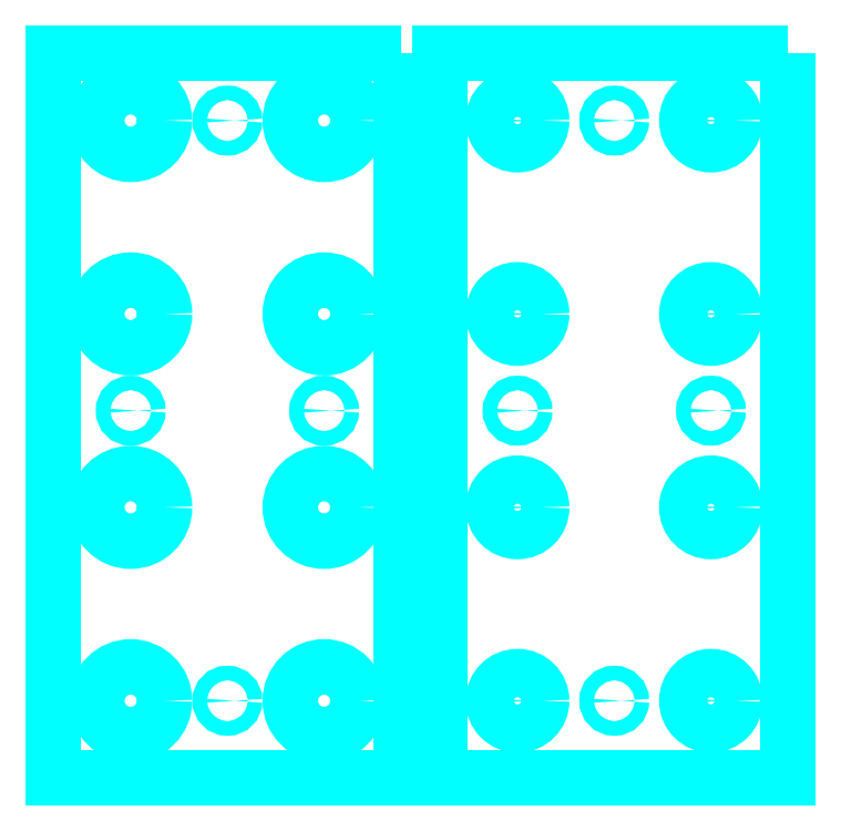
<metadata>
{"format":"dxf","ext":"dxf","renderer":"ezdxf+matplotlib","layout":"modelspace","background":"white","min_lineweight":24,"dpi":150}
</metadata>
<code>
0
SECTION
2
ENTITIES
0
POLYLINE
8
A-DETL-___4
66
     1
10
0
20
0
30
0
70
     1
0
VERTEX
8
A-DETL-___4
10
157.2
20
152.6
30
0
0
VERTEX
8
A-DETL-___4
10
157.2
20
2.605
30
0
0
VERTEX
8
A-DETL-___4
10
85.2
20
2.605
30
0
0
VERTEX
8
A-DETL-___4
10
85.2
20
152.6
30
0
0
SEQEND
8
A-DETL-___4
0
CIRCLE
8
A-DETL-___4
10
141.2
20
138.6
30
0
40
5
0
CIRCLE
8
A-DETL-___4
10
141.2
20
98.61
30
0
40
5
0
CIRCLE
8
A-DETL-___4
10
141.2
20
58.61
30
0
40
5
0
CIRCLE
8
A-DETL-___4
10
141.2
20
18.61
30
0
40
5
0
CIRCLE
8
A-DETL-___4
10
101.2
20
18.61
30
0
40
5
0
CIRCLE
8
A-DETL-___4
10
101.2
20
58.61
30
0
40
5
0
CIRCLE
8
A-DETL-___4
10
101.2
20
98.61
30
0
40
5
0
CIRCLE
8
A-DETL-___4
10
101.2
20
138.6
30
0
40
5
0
POLYLINE
8
A-DETL-___4
66
     1
10
0
20
0
30
0
70
     1
0
VERTEX
8
A-DETL-___4
10
77.2
20
152.6
30
0
0
VERTEX
8
A-DETL-___4
10
77.2
20
2.605
30
0
0
VERTEX
8
A-DETL-___4
10
5.196
20
2.605
30
0
0
VERTEX
8
A-DETL-___4
10
5.196
20
152.6
30
0
0
SEQEND
8
A-DETL-___4
0
CIRCLE
8
A-DETL-___4
10
61.2
20
138.6
30
0
40
7
0
CIRCLE
8
A-DETL-___4
10
61.2
20
98.61
30
0
40
7
0
CIRCLE
8
A-DETL-___4
10
61.2
20
58.61
30
0
40
7
0
CIRCLE
8
A-DETL-___4
10
61.2
20
18.61
30
0
40
7
0
CIRCLE
8
A-DETL-___4
10
21.2
20
18.61
30
0
40
7
0
CIRCLE
8
A-DETL-___4
10
21.2
20
58.61
30
0
40
7
0
CIRCLE
8
A-DETL-___4
10
21.2
20
98.61
30
0
40
7
0
CIRCLE
8
A-DETL-___4
10
21.2
20
138.6
30
0
40
7
0
CIRCLE
8
A-DETL-___4
10
121.2
20
138.6
30
0
40
1.5
0
CIRCLE
8
A-DETL-___4
10
101.2
20
78.61
30
0
40
1.5
0
CIRCLE
8
A-DETL-___4
10
121.2
20
18.61
30
0
40
1.5
0
CIRCLE
8
A-DETL-___4
10
41.2
20
18.61
30
0
40
1.5
0
CIRCLE
8
A-DETL-___4
10
21.2
20
78.61
30
0
40
1.5
0
CIRCLE
8
A-DETL-___4
10
41.2
20
138.6
30
0
40
1.5
0
CIRCLE
8
A-DETL-___4
10
141.2
20
78.61
30
0
40
1.5
0
CIRCLE
8
A-DETL-___4
10
61.2
20
78.61
30
0
40
1.5
0
VIEWPORT
8
0
10
17.25
20
11.5
30
0
40
36.34
41
27.13
68
     1
69
     1
0
ENDSEC
0
EOF

</code>
